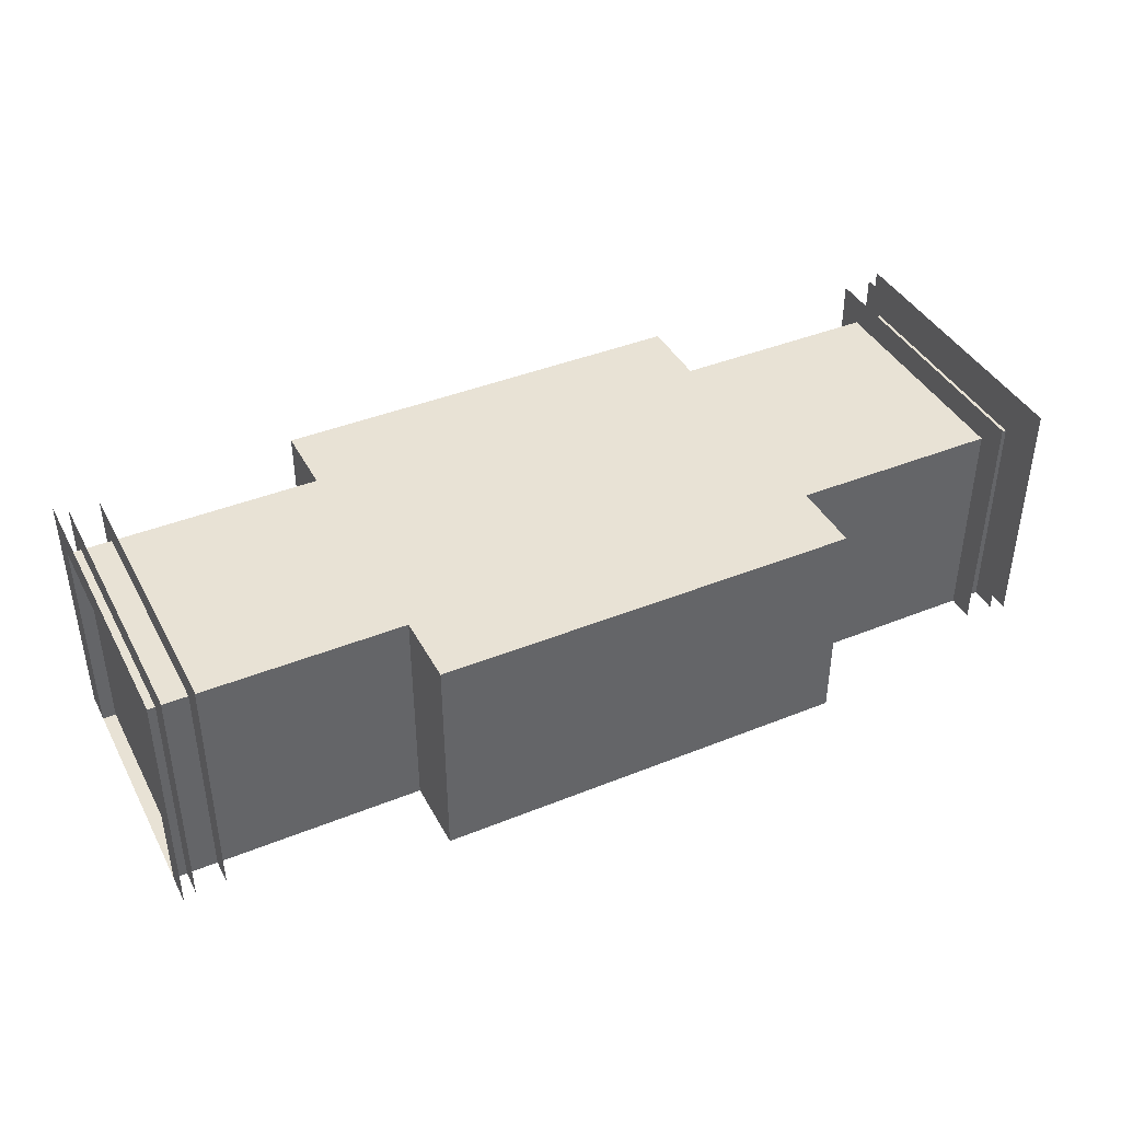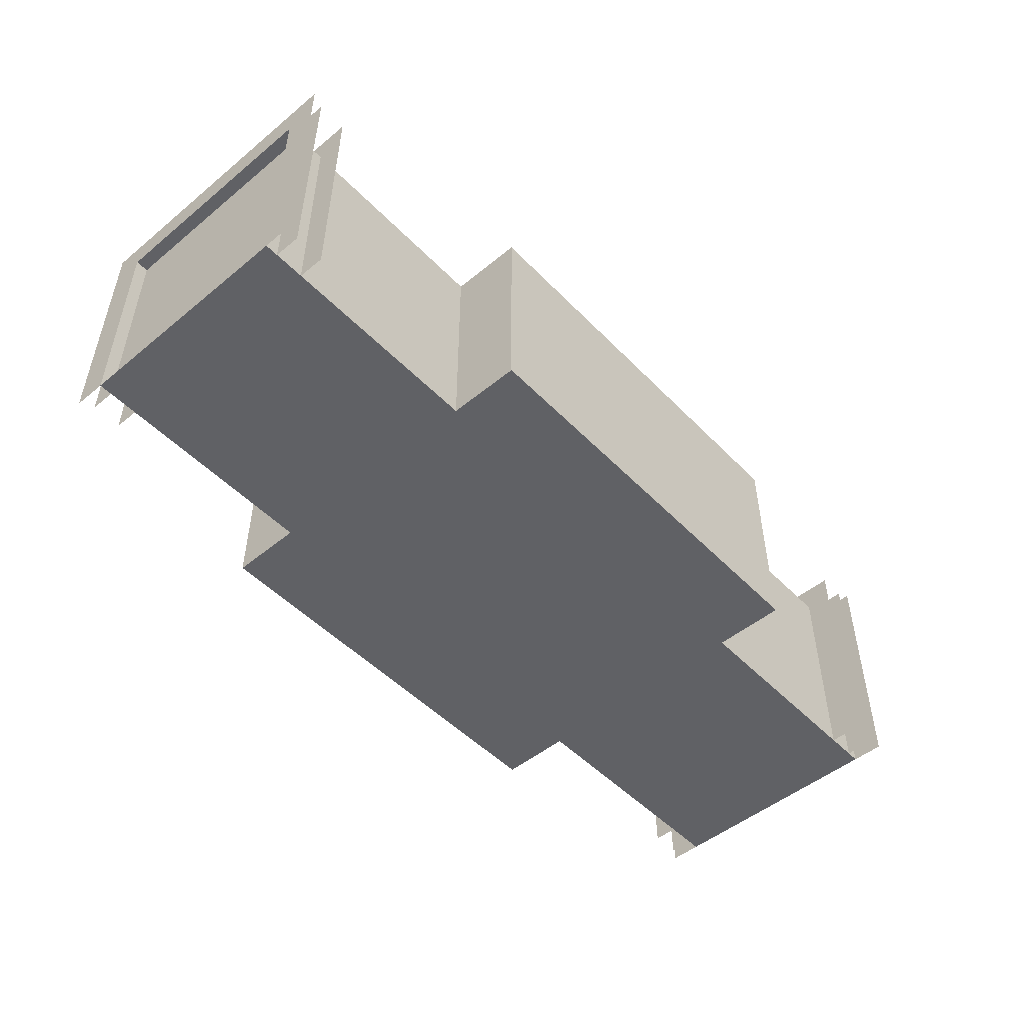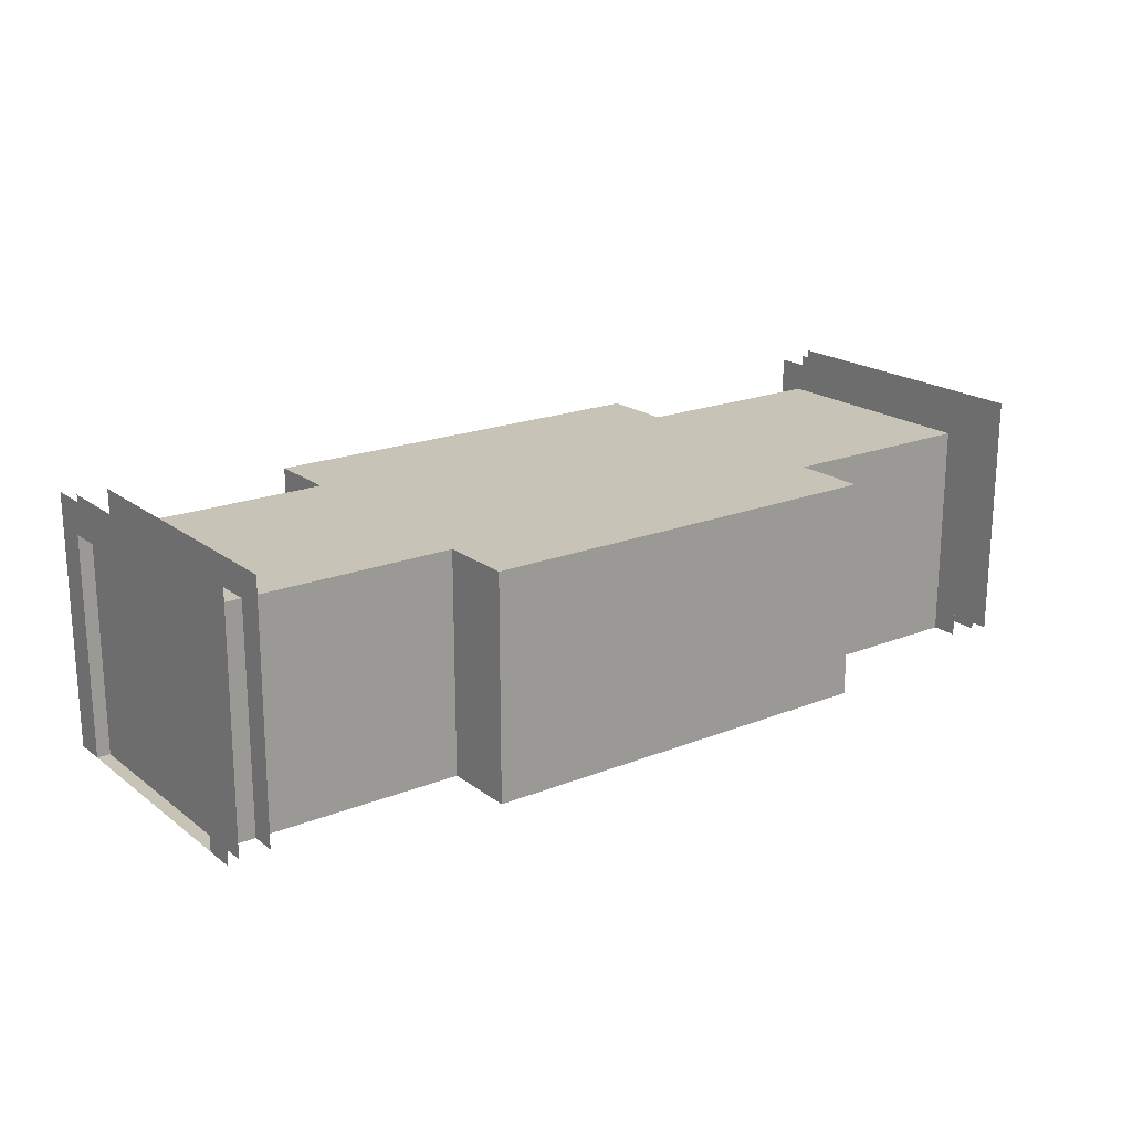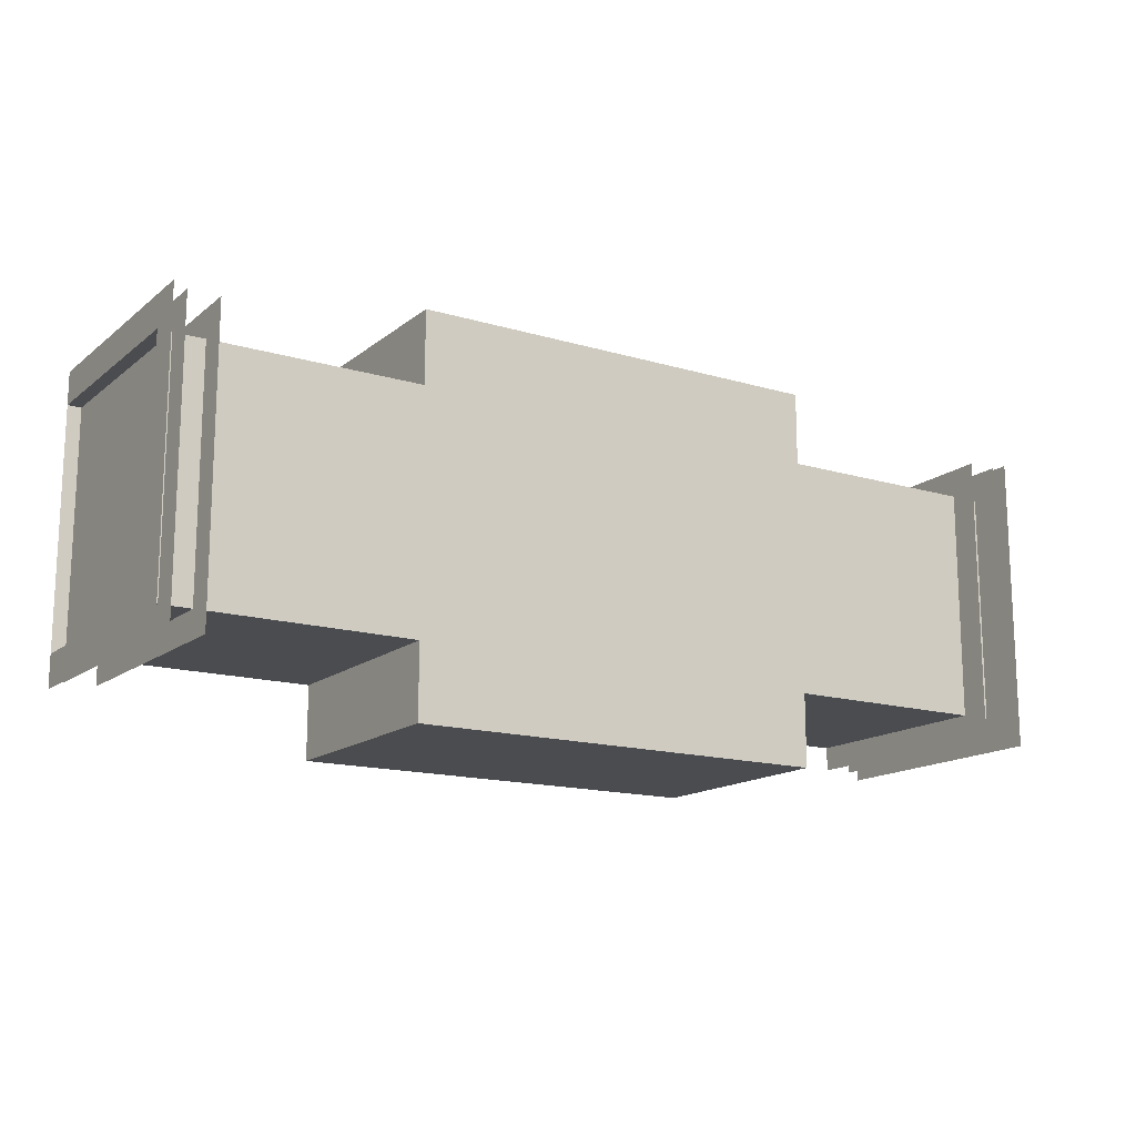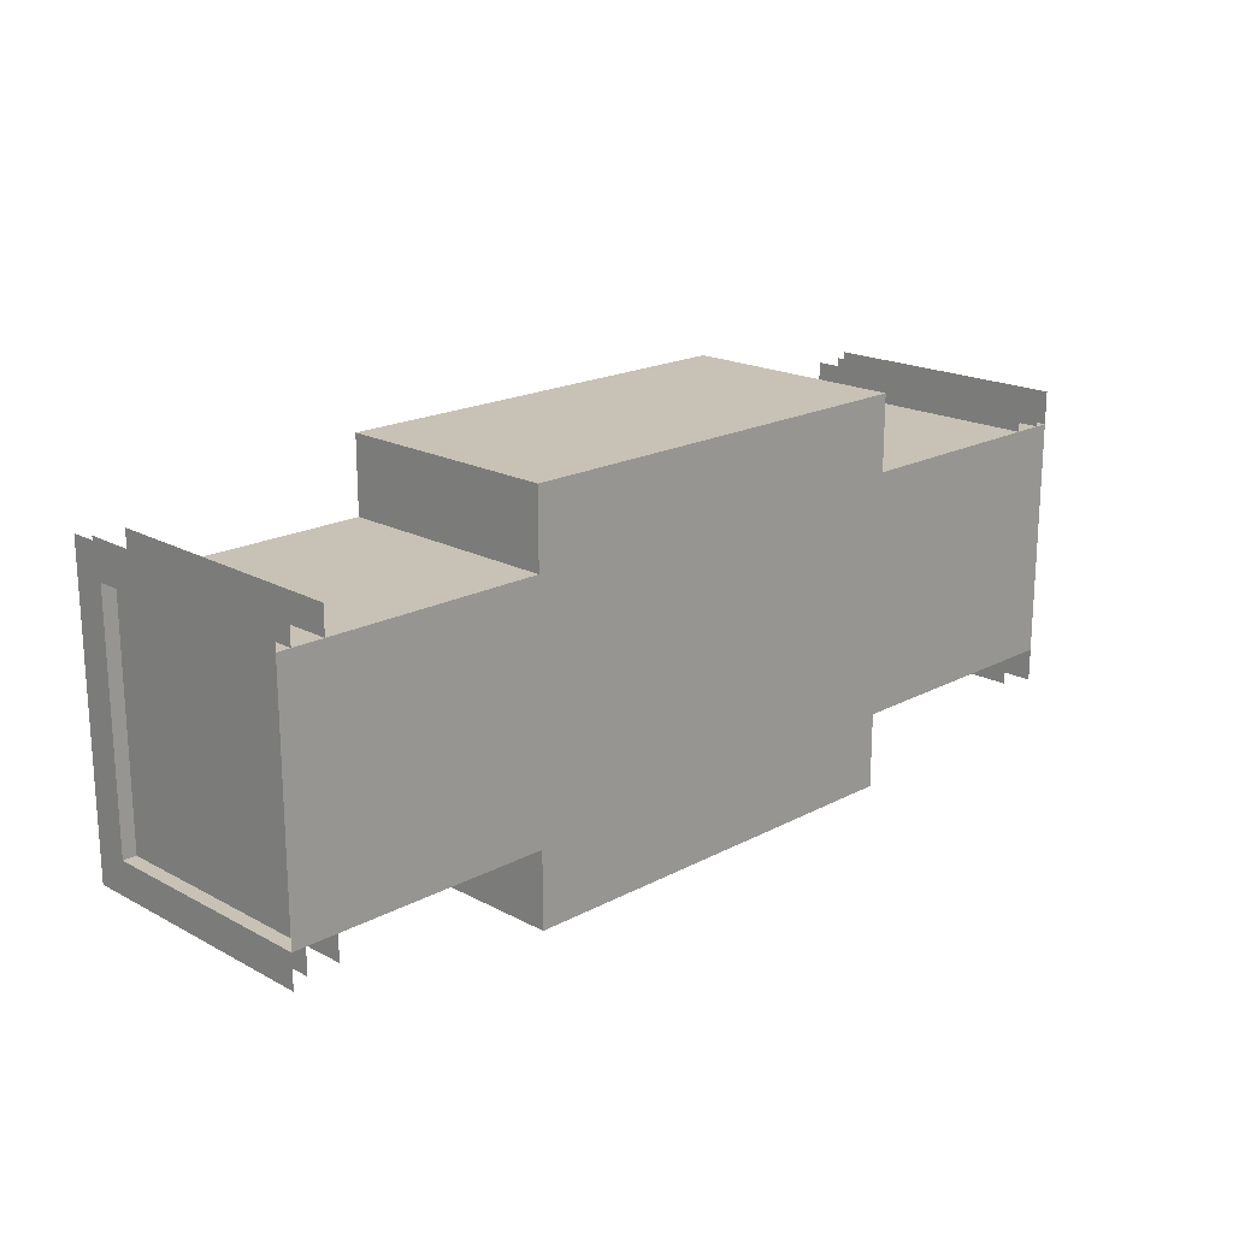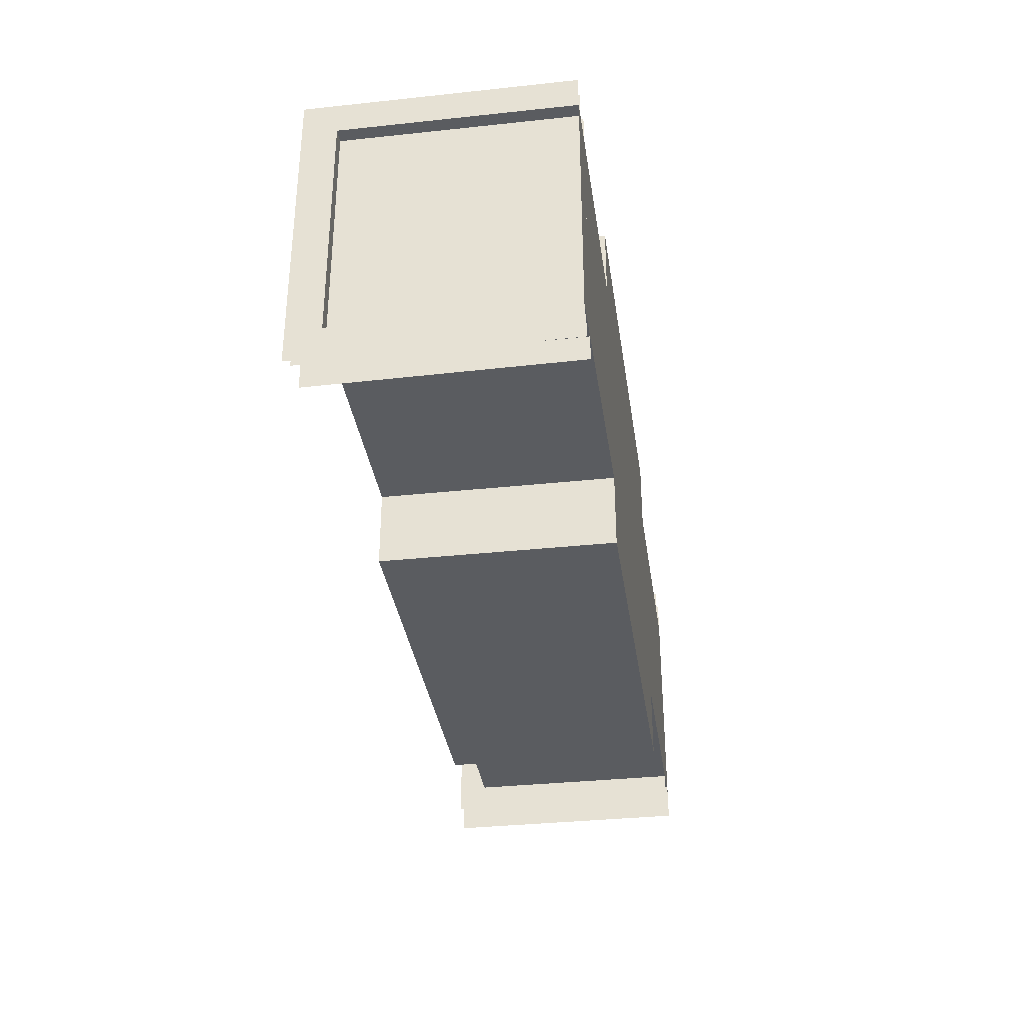
<metadata>
{"format":"obj","ext":"obj","renderer":"f3d","projection":"perspective","resolution":1024,"background":"white","views":[{"elev":40.9,"azim":-26.2,"up":"+Y"},{"elev":-50.0,"azim":-48.0,"up":"+Y"},{"elev":19.7,"azim":-36.4,"up":"+Y"},{"elev":-15.2,"azim":147.7,"up":"+Z"},{"elev":19.0,"azim":-44.9,"up":"+Z"},{"elev":-34.4,"azim":-81.8,"up":"+Z"}]}
</metadata>
<code>
o Door1
v 4.662 0 1.486
v 4.662 0 -1.468
v 4.662 2.6 1.509
v 4.662 2.6 -1.491
v 4.35 0 1.486
v 4.35 0 -1.468
v 4.35 2.6 1.509
v 4.35 2.6 -1.491
f 2 3 1
f 7 6 5
f 2 4 3
f 7 8 6
o Door2
v -4.352 0 1.486
v -4.352 0 -1.468
v -4.352 2.6 1.509
v -4.352 2.6 -1.491
v -4.663 0 1.486
v -4.663 0 -1.468
v -4.663 2.6 1.509
v -4.663 2.6 -1.491
f 10 11 9
f 15 14 13
f 10 12 11
f 15 16 14
o Room
v -4.8 0 1.212
v 4.8 0 1.212
v -4.8 0 -1.212
v 4.8 0 -1.212
v -2.192 0 1.212
v -2.192 0 -1.212
v 2.19 0 1.212
v 2.19 0 -1.212
v -2.192 0 -1.967
v 2.19 0 -1.967
v -2.192 0 1.967
v 2.19 0 1.967
v -4.8 2.299 1.212
v 4.8 2.299 1.212
v -2.192 2.299 1.212
v 2.19 2.299 1.212
v -2.192 2.299 1.967
v 2.19 2.299 1.967
v -4.8 2.299 -1.212
v 4.8 2.299 -1.212
v -2.192 2.299 -1.212
v 2.19 2.299 -1.212
v -2.192 2.299 -1.967
v 2.19 2.299 -1.967
v -4.8 0 1.547
v 4.8 0 1.547
v -4.8 0 -1.547
v 4.8 0 -1.547
v -4.8 2.299 1.547
v 4.8 2.299 1.547
v -4.8 2.299 -1.547
v 4.8 2.299 -1.547
v -4.8 2.639 1.212
v 4.8 2.639 1.212
v -4.8 2.639 -1.212
v 4.8 2.639 -1.212
v -4.8 2.639 1.547
v 4.8 2.639 1.547
v -4.8 2.639 -1.547
v 4.8 2.639 -1.547
f 18 24 23
f 21 19 17
f 23 22 21
f 24 25 22
f 34 23 28
f 34 31 32
f 17 31 21
f 33 28 27
f 21 28 23
f 31 27 21
f 23 30 18
f 20 38 24
f 24 40 26
f 22 35 19
f 25 37 22
f 26 39 25
f 17 45 29
f 30 42 18
f 35 43 19
f 20 48 36
f 38 30 32
f 35 31 29
f 37 32 31
f 40 37 39
f 45 49 29
f 36 50 30
f 35 55 47
f 30 54 46
f 29 51 35
f 48 52 36
f 18 20 24
f 21 22 19
f 23 24 22
f 24 26 25
f 34 32 23
f 34 33 31
f 17 29 31
f 33 34 28
f 21 27 28
f 31 33 27
f 23 32 30
f 20 36 38
f 24 38 40
f 22 37 35
f 25 39 37
f 26 40 39
f 17 41 45
f 30 46 42
f 35 47 43
f 20 44 48
f 38 36 30
f 35 37 31
f 37 38 32
f 40 38 37
f 45 53 49
f 36 52 50
f 35 51 55
f 30 50 54
f 29 49 51
f 48 56 52

</code>
